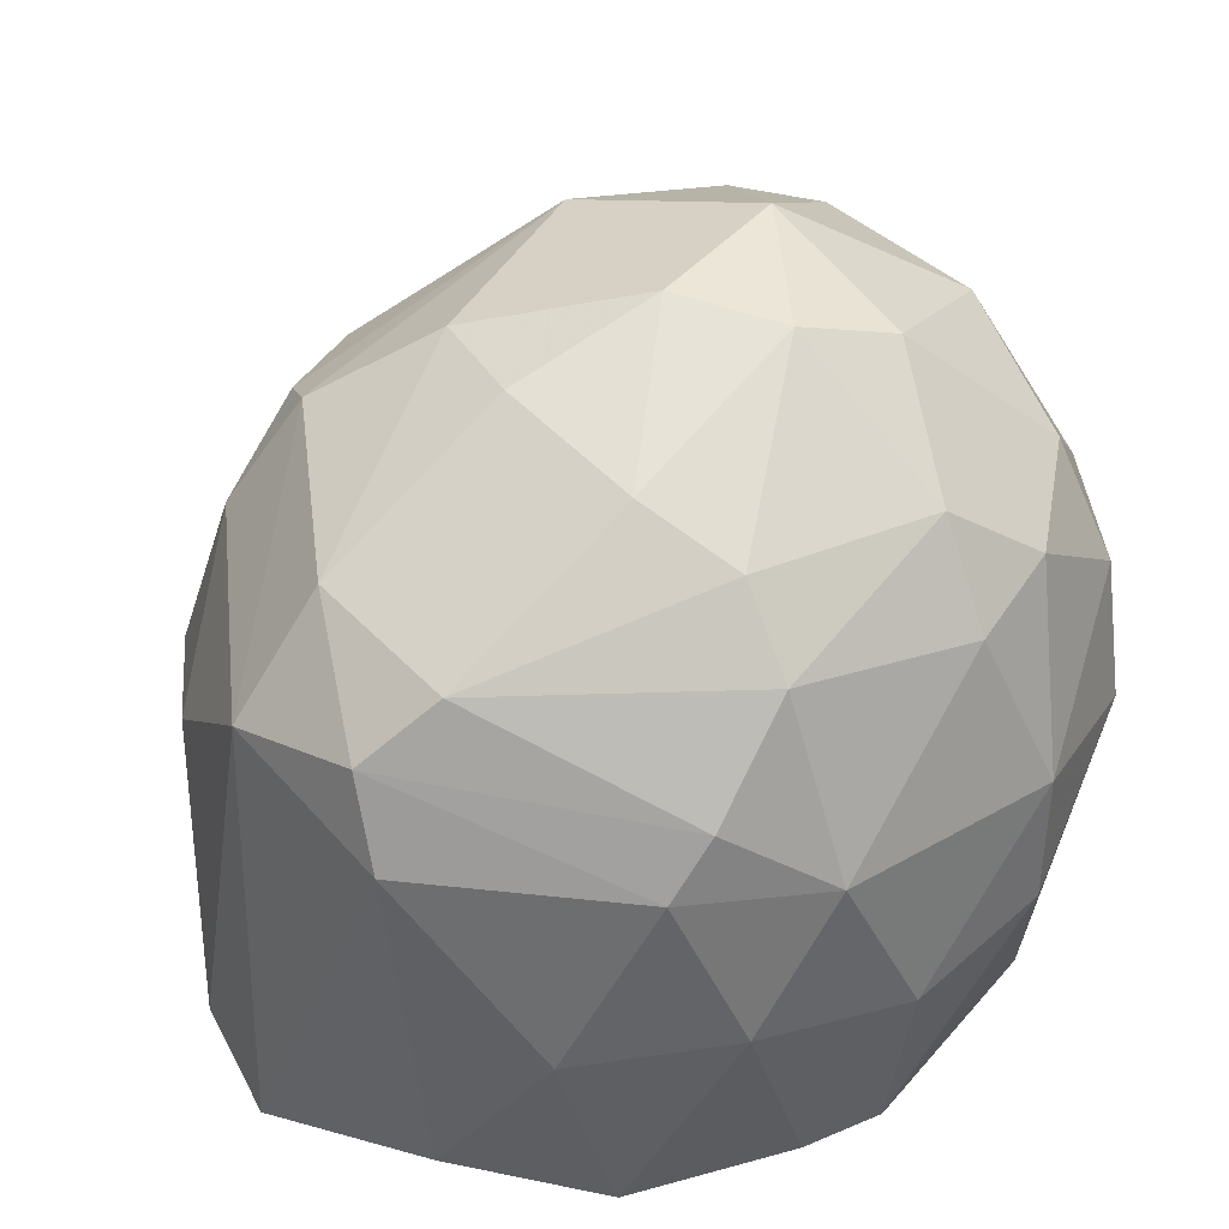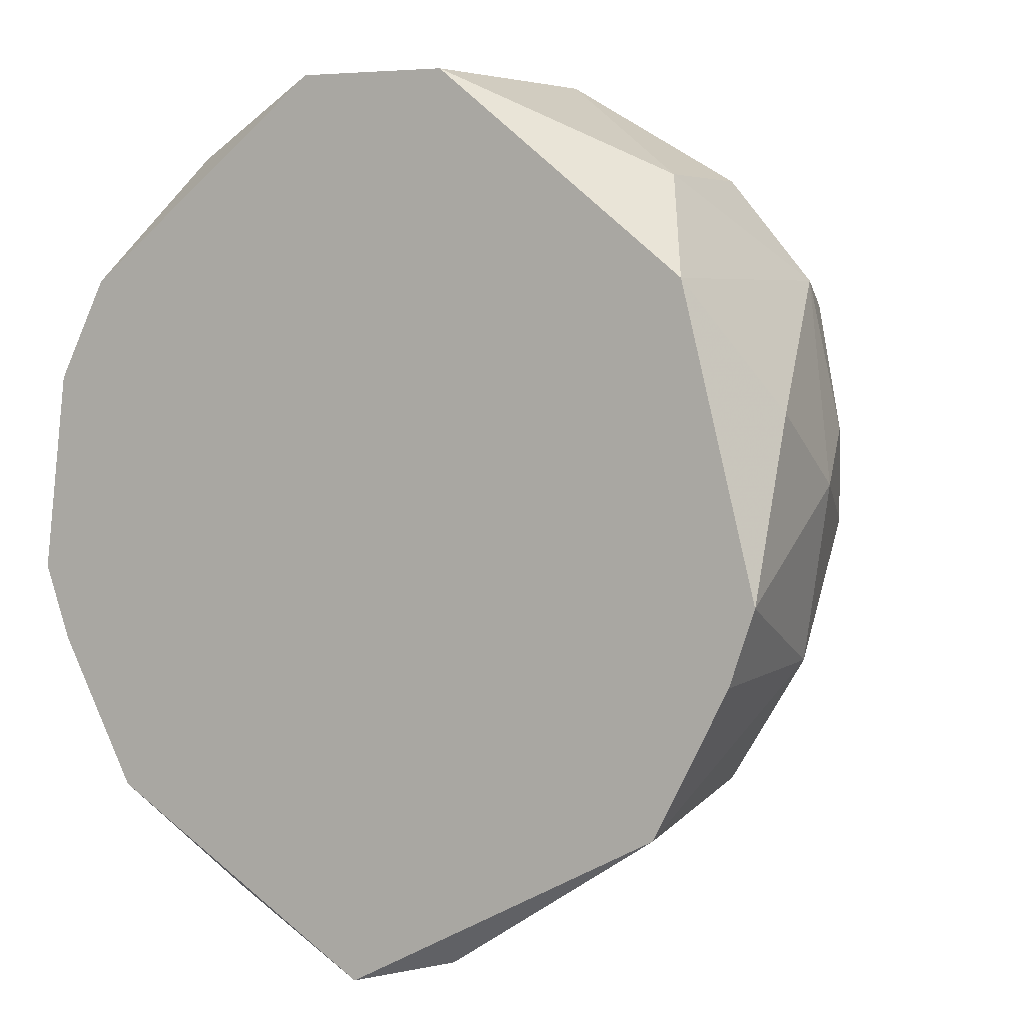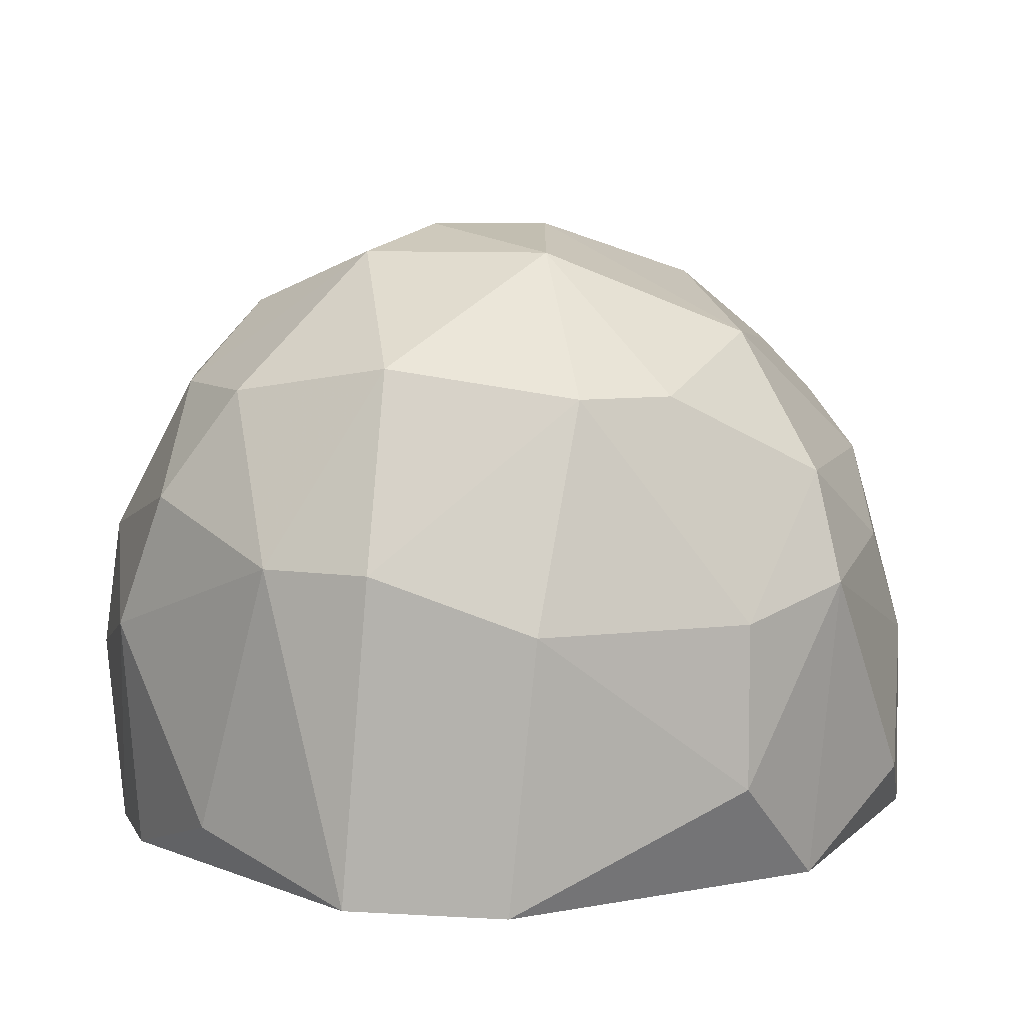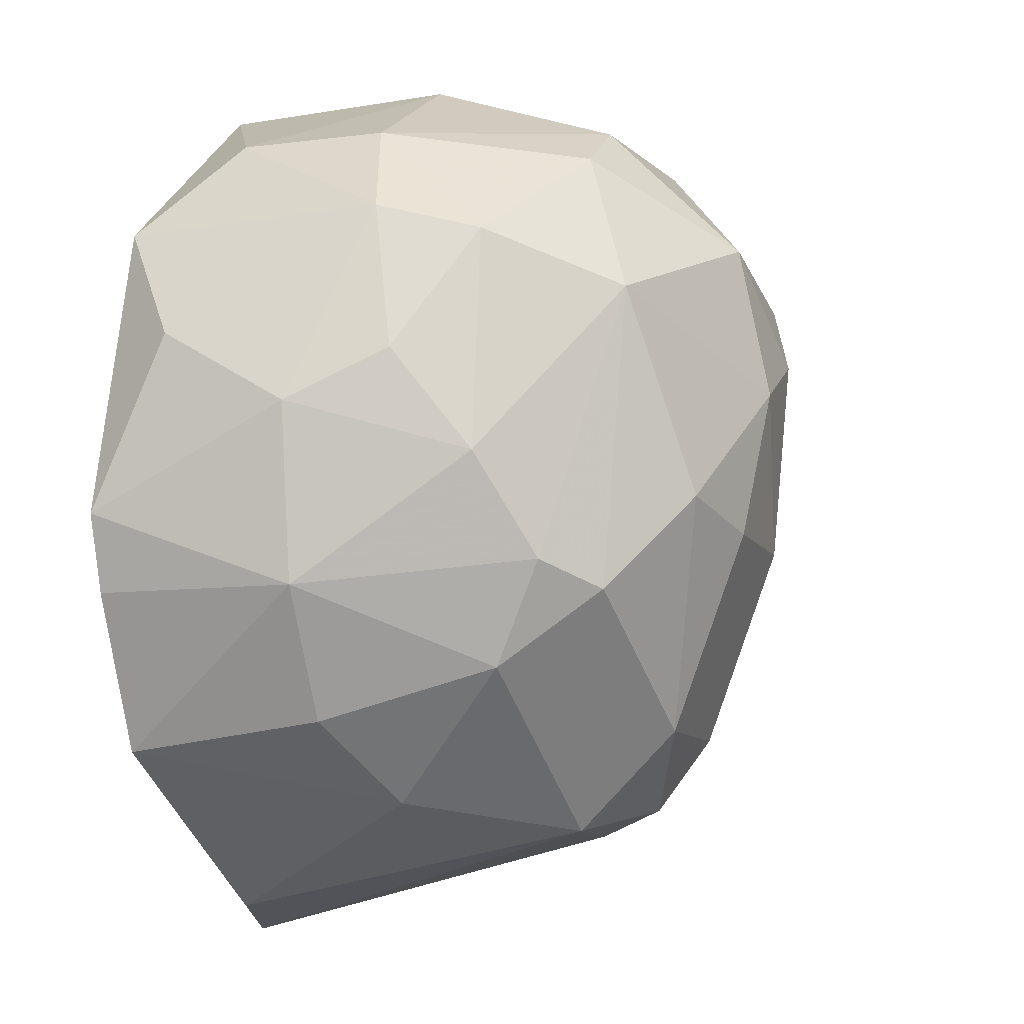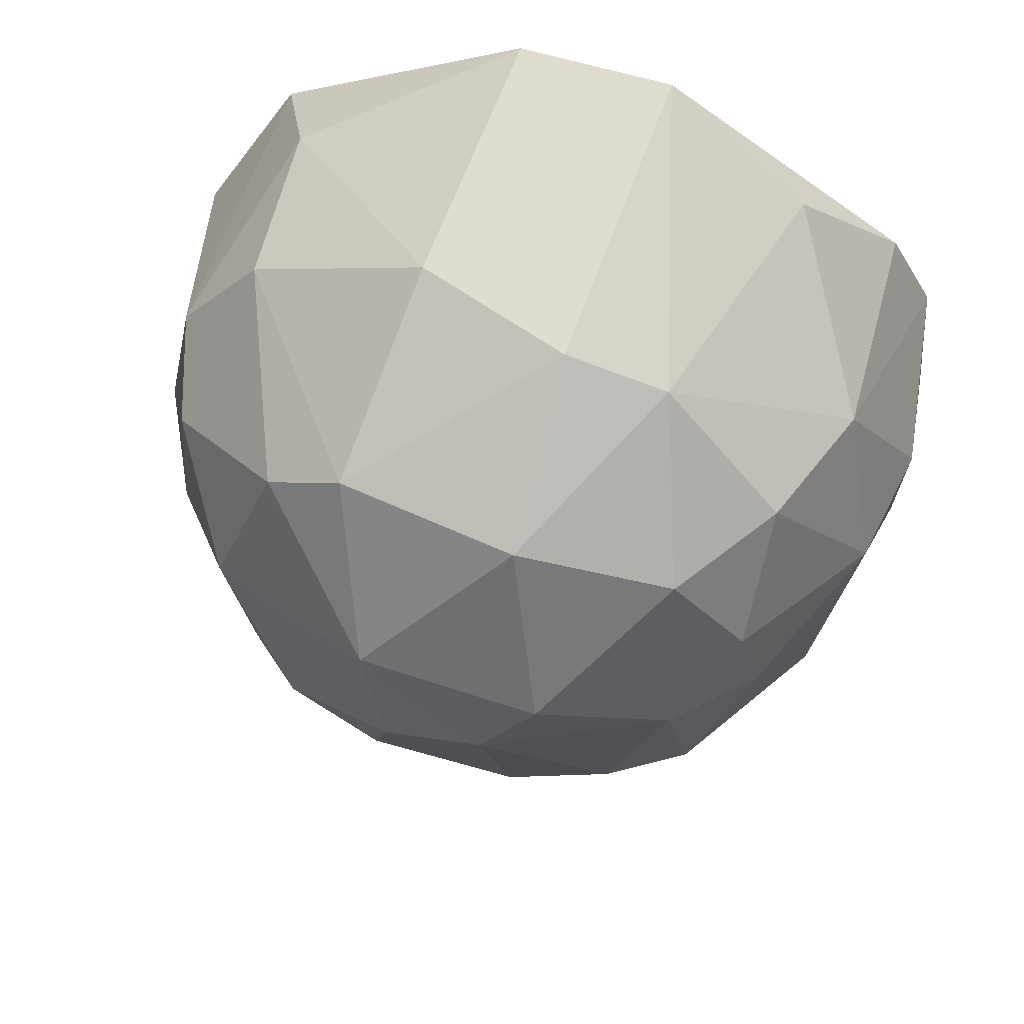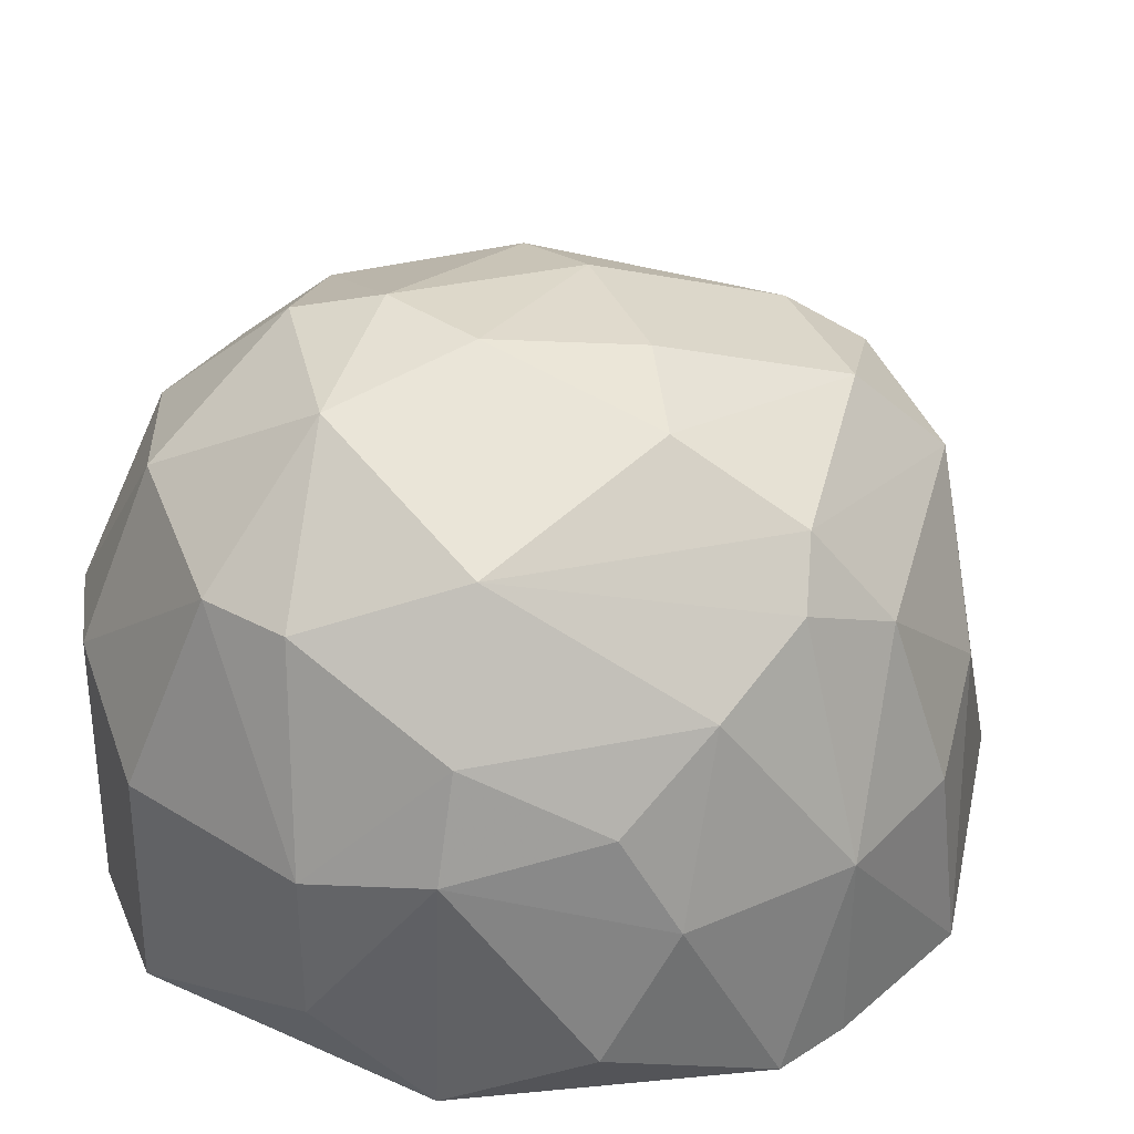
<metadata>
{"format":"obj","ext":"obj","renderer":"f3d","projection":"perspective","resolution":1024,"background":"white","views":[{"elev":53.9,"azim":47.0,"up":"+Z"},{"elev":4.9,"azim":-153.1,"up":"+Y"},{"elev":7.4,"azim":-170.2,"up":"+Z"},{"elev":-9.6,"azim":-71.8,"up":"+Y"},{"elev":69.6,"azim":15.6,"up":"+Y"},{"elev":36.0,"azim":-111.2,"up":"+Z"}]}
</metadata>
<code>
v -0.008192 -0.01237 0.05214
v -0.01308 -0.05806 0.03909
v -0.01308 -0.01563 0.05214
v -0.006556 -0.007468 0.03909
v -0.004925 -0.06459 0.02441
v -0.004925 -0.0401 0.06031
v -0.004925 -0.05316 0.05541
v -0.004925 -0.05969 0.04888
v -0.004925 -0.007468 0.02278
v -0.004925 -0.02053 0.06031
v 0.001598 -0.06622 0.02278
v -0.003294 -0.03032 0.06194
v 0.003229 -0.05806 0.05214
v 0.003229 -0.01237 0.05378
v 0.003229 -0.007468 0.04236
v 0.003229 -0.02706 0.06194
v 0.009752 -0.009101 0.04236
v 0.01139 -0.03847 0.05867
v 0.01139 -0.06132 0.02441
v 0.00486 -0.0401 0.06031
v 0.00486 -0.05316 0.05541
v 0.00486 -0.007468 0.02278
v 0.01302 -0.01563 0.05214
v 0.006496 -0.02216 0.06031
v 0.006496 -0.05969 0.04725
v 0.02118 -0.01726 0.03746
v 0.02118 -0.02053 0.02278
v 0.01465 -0.01237 0.02604
v 0.01465 -0.02706 0.05704
v -0.02125 -0.02216 0.04725
v -0.02125 -0.02053 0.02278
v -0.01962 -0.04337 0.05051
v -0.01962 -0.05316 0.03583
v -0.01962 -0.0548 0.02278
v -0.02615 -0.0401 0.02278
v -0.02615 -0.0287 0.02768
v -0.02615 -0.03359 0.03583
v 0.02281 -0.04174 0.04562
v 0.02281 -0.04826 0.03746
v 0.01629 -0.0401 0.05541
v 0.01629 -0.05642 0.03583
v -0.01798 -0.0499 0.04725
v -0.01798 -0.014 0.03909
v -0.01798 -0.014 0.0293
v -0.01145 -0.03847 0.05867
v -0.02451 -0.03032 0.04236
v -0.02451 -0.045 0.03583
v -0.02451 -0.045 0.02278
v 0.02445 -0.045 0.02278
v 0.02445 -0.02706 0.04236
v 0.02445 -0.02706 0.02278
v 0.01791 -0.02216 0.05214
v 0.01791 -0.0499 0.04725
v 0.01791 -0.04663 0.05051
v 0.01791 -0.01563 0.04562
v -0.01635 -0.02543 0.05541
v -0.01635 -0.045 0.05378
v -0.02288 -0.03685 0.04725
v -0.02288 -0.02053 0.04073
v 0.02608 -0.03847 0.0342
v 0.02608 -0.0401 0.02278
v 0.02608 -0.0287 0.0342
v 0.01955 -0.0287 0.05214
v 0.01955 -0.0548 0.02278
f 18 29 16
f 48 35 9
f 48 9 11
f 11 9 49
f 9 35 31
f 49 9 51
f 28 17 26
f 62 51 26
f 48 11 34
f 35 48 47
f 48 34 47
f 13 7 8
f 1 4 43
f 17 28 22
f 51 9 22
f 9 4 22
f 56 12 10
f 14 1 10
f 24 14 10
f 11 49 64
f 12 56 45
f 31 35 36
f 59 31 36
f 8 11 25
f 13 8 25
f 64 49 39
f 41 64 39
f 24 52 23
f 17 14 23
f 14 24 23
f 32 47 42
f 2 8 42
f 34 11 5
f 2 34 5
f 11 8 5
f 8 2 5
f 63 38 50
f 62 26 50
f 52 63 50
f 9 31 44
f 31 59 44
f 4 9 44
f 59 43 44
f 43 4 44
f 38 39 60
f 50 38 60
f 62 50 60
f 4 1 15
f 14 17 15
f 1 14 15
f 17 22 15
f 22 4 15
f 1 43 3
f 56 10 3
f 10 1 3
f 13 54 21
f 7 13 21
f 18 20 21
f 20 7 21
f 34 2 33
f 47 34 33
f 2 42 33
f 42 47 33
f 51 62 61
f 49 51 61
f 39 49 61
f 62 60 61
f 60 39 61
f 26 17 55
f 23 52 55
f 17 23 55
f 50 26 55
f 52 50 55
f 32 56 58
f 47 32 58
f 58 46 37
f 35 47 37
f 46 59 37
f 36 35 37
f 59 36 37
f 47 58 37
f 43 59 30
f 59 46 30
f 56 3 30
f 3 43 30
f 58 56 30
f 46 58 30
f 56 32 57
f 8 7 57
f 45 56 57
f 7 45 57
f 32 42 57
f 42 8 57
f 54 38 40
f 38 63 40
f 21 54 40
f 18 21 40
f 52 24 29
f 63 52 29
f 18 40 29
f 40 63 29
f 28 26 27
f 26 51 27
f 22 28 27
f 51 22 27
f 12 45 6
f 45 7 6
f 20 12 6
f 7 20 6
f 11 64 19
f 64 41 19
f 25 11 19
f 41 25 19
f 54 13 53
f 38 54 53
f 13 25 53
f 25 41 53
f 41 39 53
f 39 38 53
f 10 12 16
f 24 10 16
f 12 20 16
f 20 18 16
f 29 24 16

</code>
